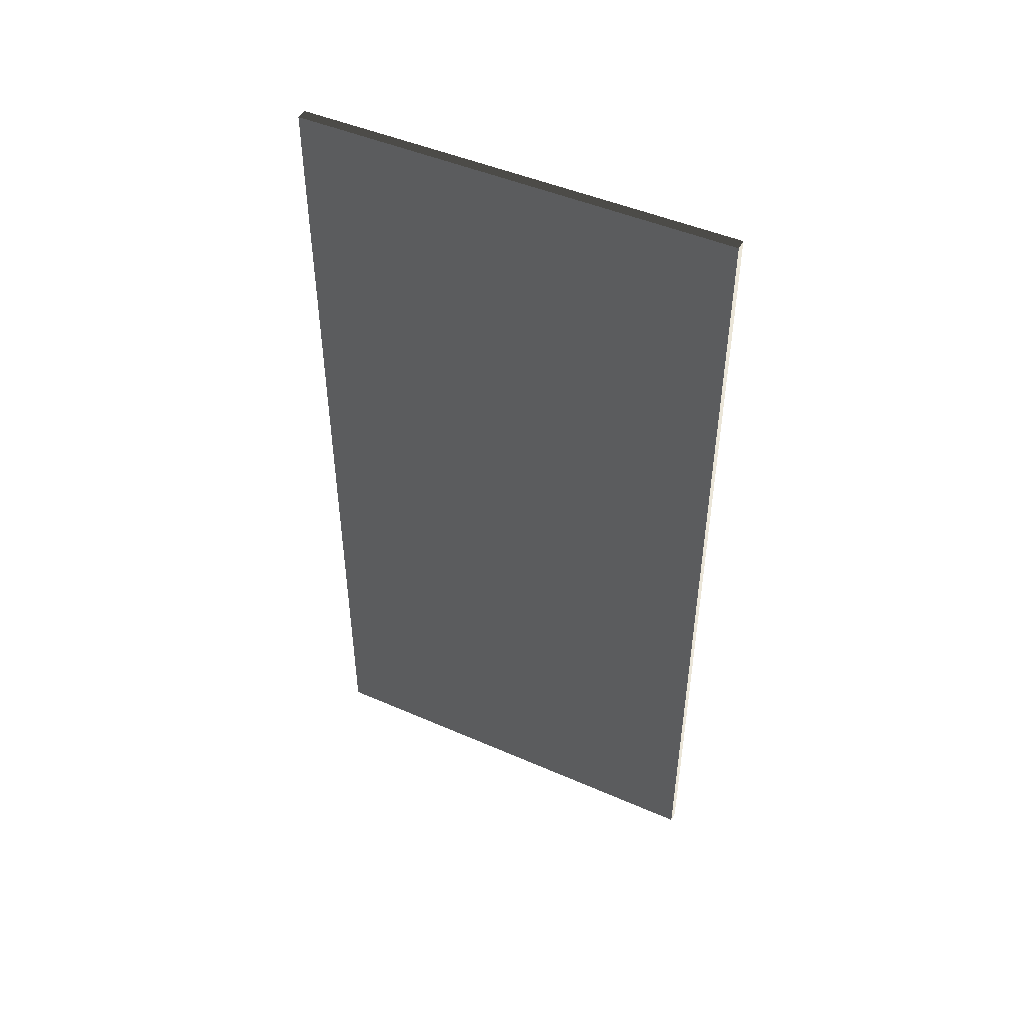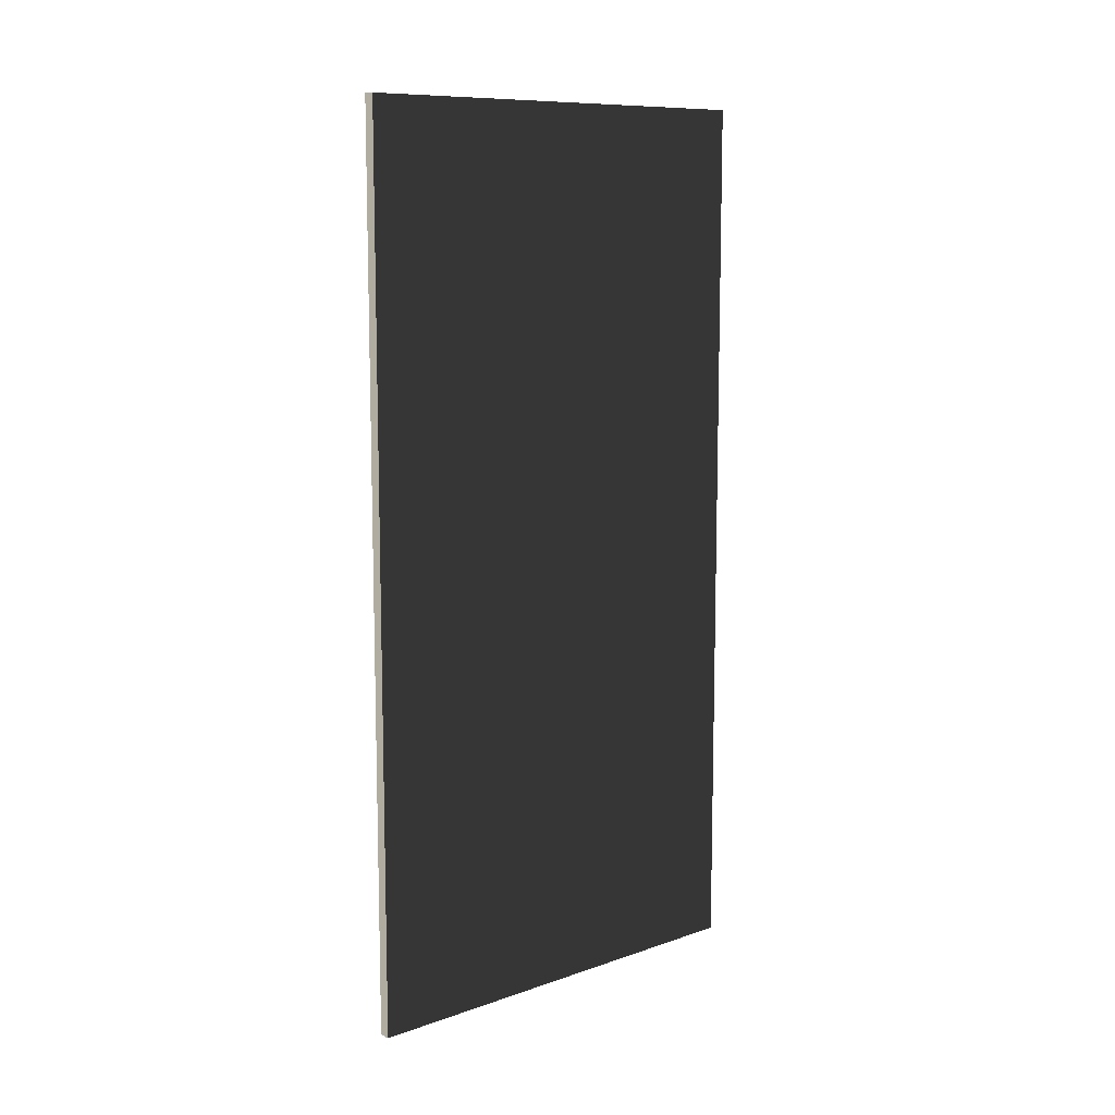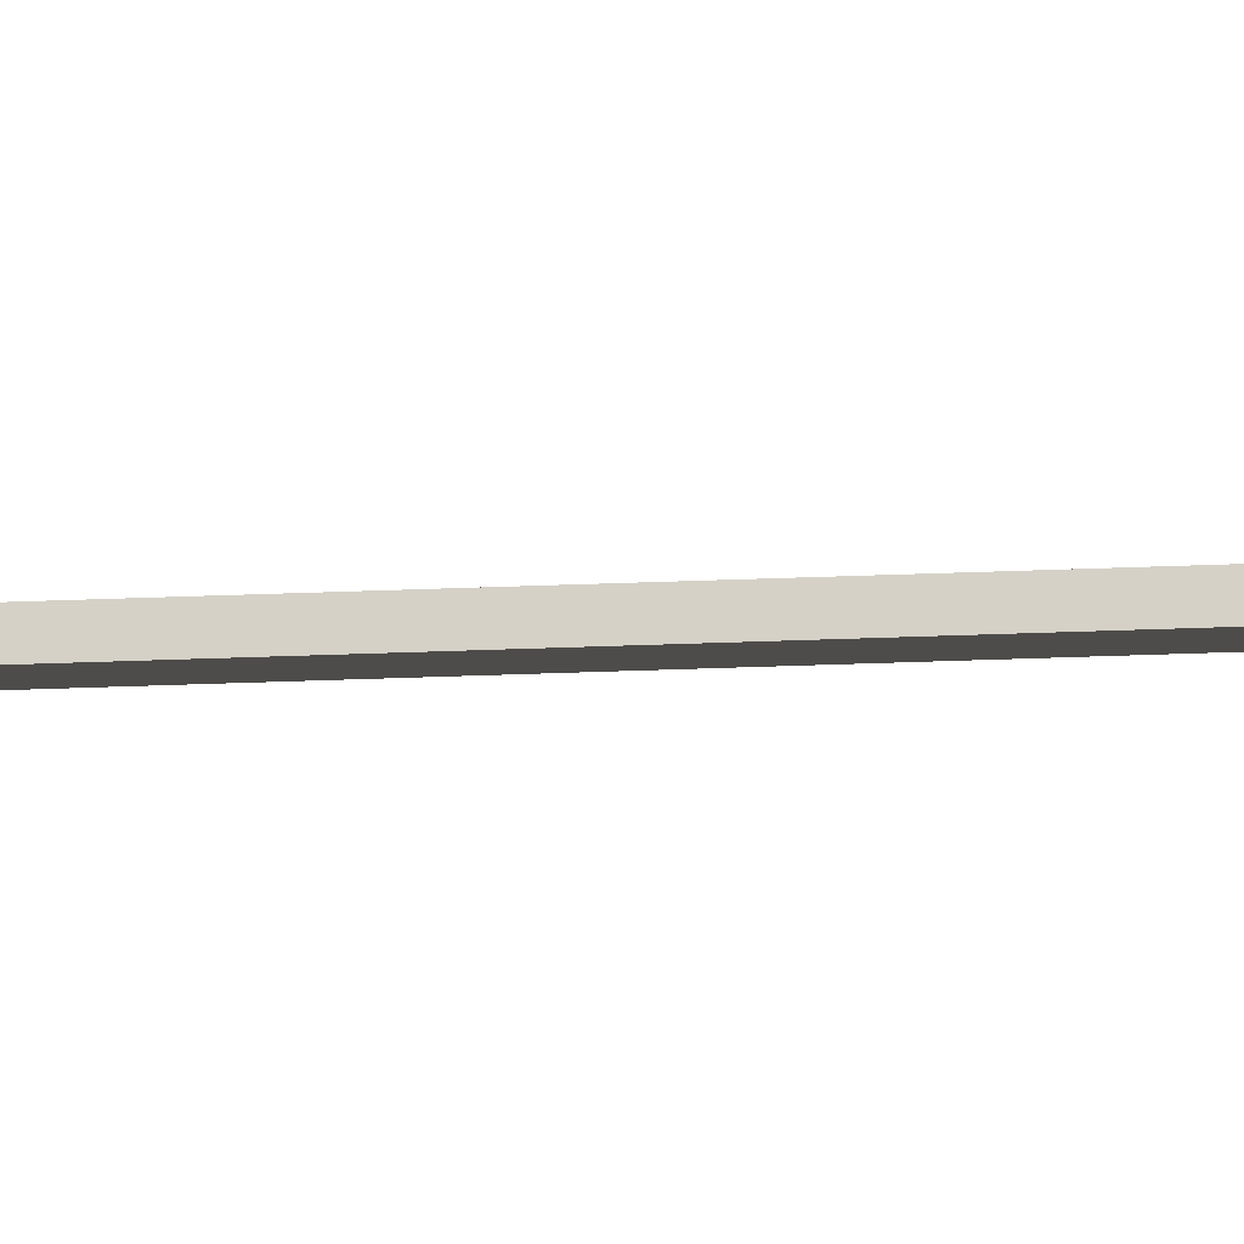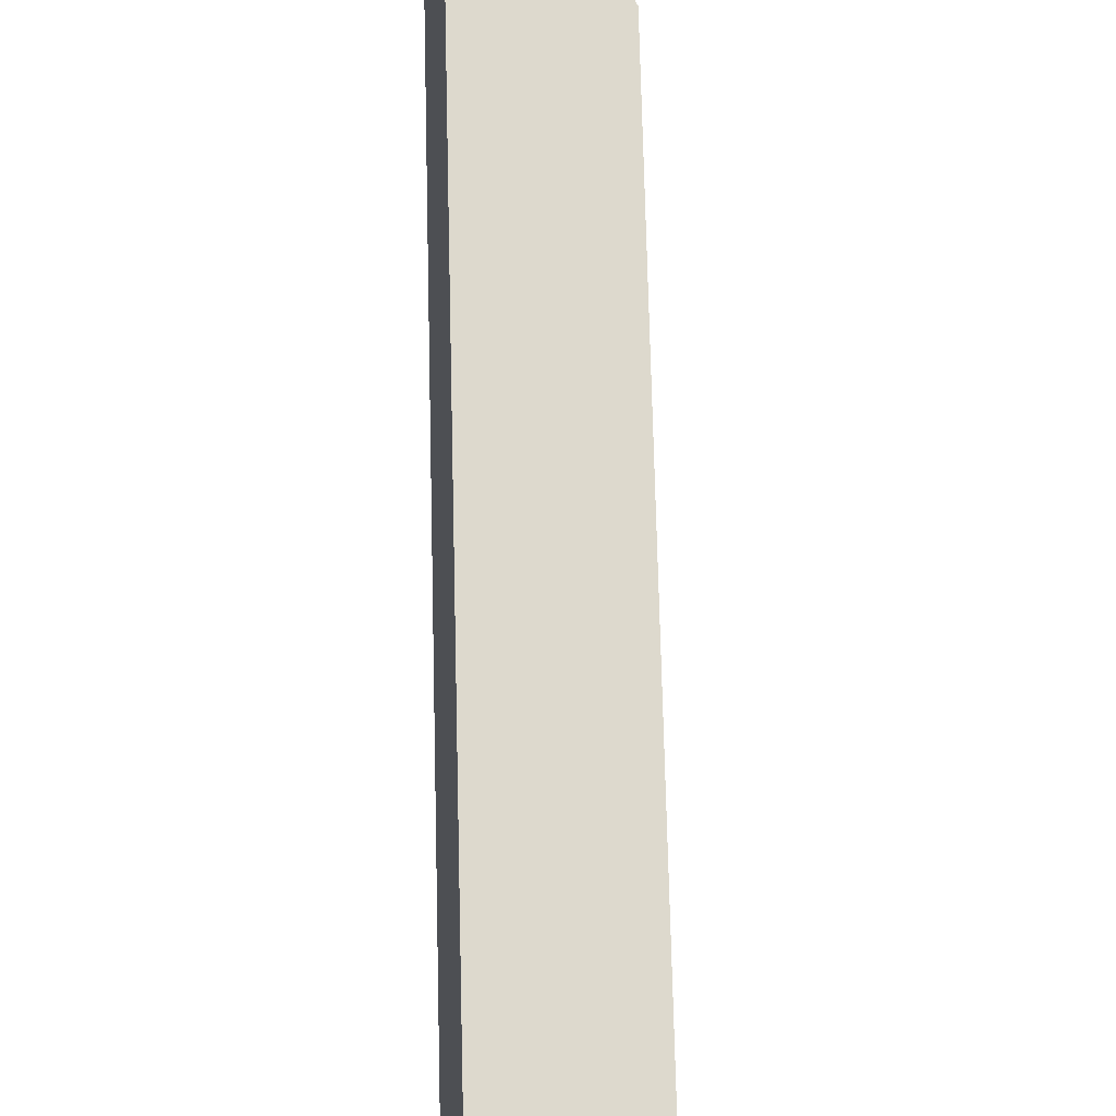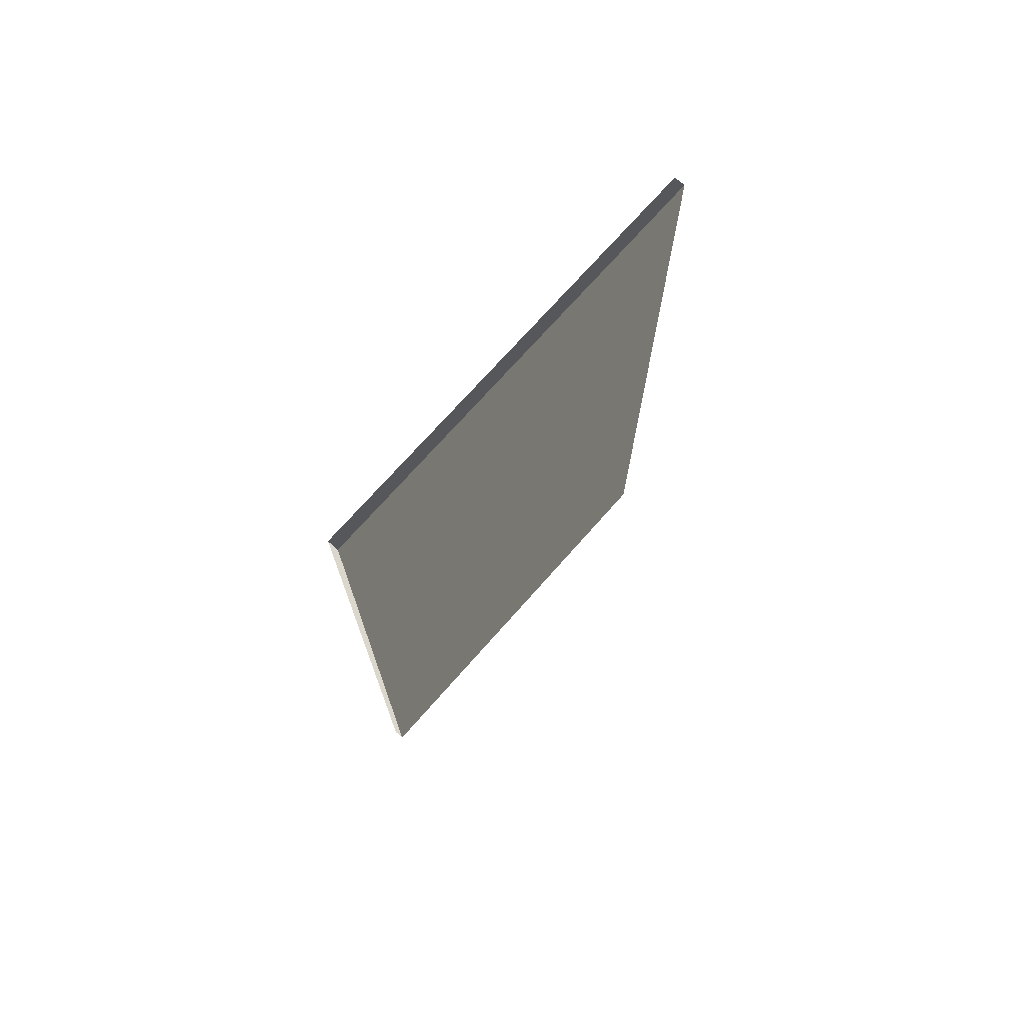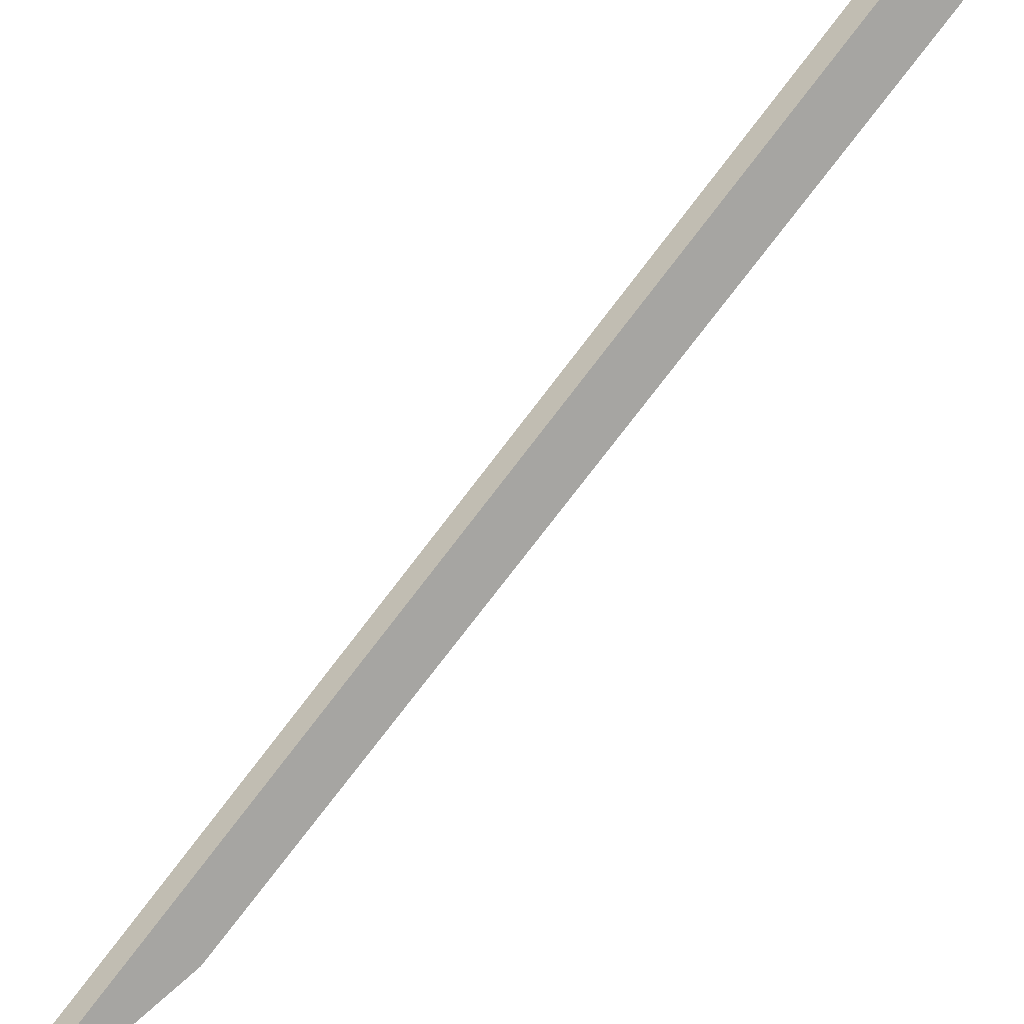
<metadata>
{"format":"obj","ext":"obj","renderer":"f3d","projection":"perspective","resolution":1024,"background":"white","views":[{"elev":46.8,"azim":-48.6,"up":"+Y"},{"elev":10.1,"azim":63.8,"up":"+Y"},{"elev":79.1,"azim":88.2,"up":"+Z"},{"elev":71.9,"azim":178.6,"up":"+Z"},{"elev":72.8,"azim":56.5,"up":"+Y"},{"elev":-73.7,"azim":-37.0,"up":"+Z"}]}
</metadata>
<code>
o 600x1200_OSB__188892__temp_600x1200_OSB__188892_.012
v 0.08489 0.6 0.2878
v -0.0704 0.6 -0.2917
v -0.0704 -0.6 -0.2917
v 0.08489 -0.6 0.2878
v -0.08489 0.6 -0.2878
v -0.08489 -0.6 -0.2878
v 0.0704 0.6 0.2917
v 0.0704 -0.6 0.2917
f 4 3 2 1
f 6 5 2 3
f 6 8 7 5
f 7 1 2 5
f 7 8 4 1
f 4 8 6 3

</code>
